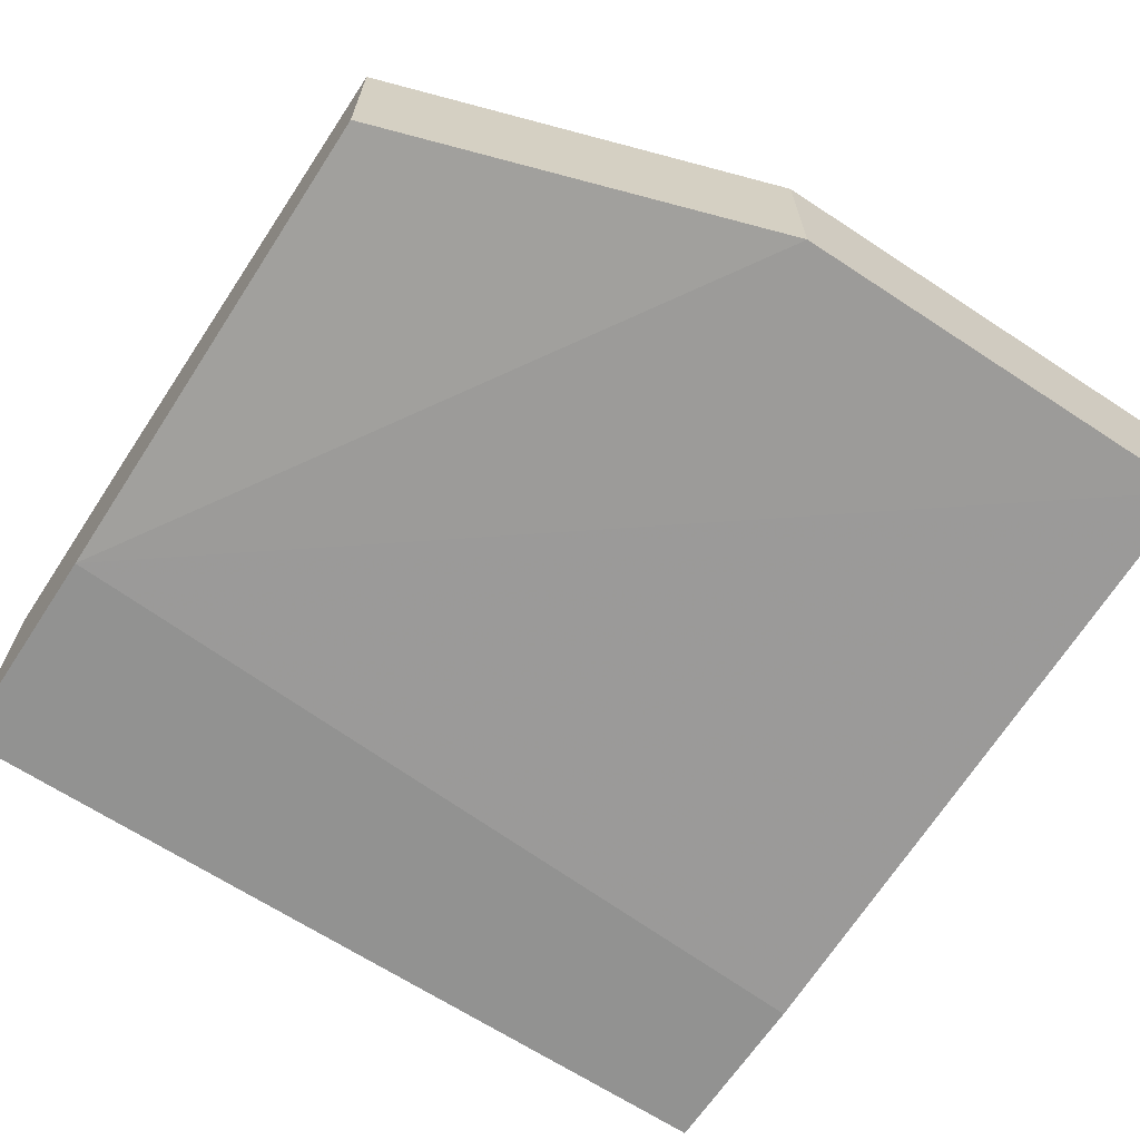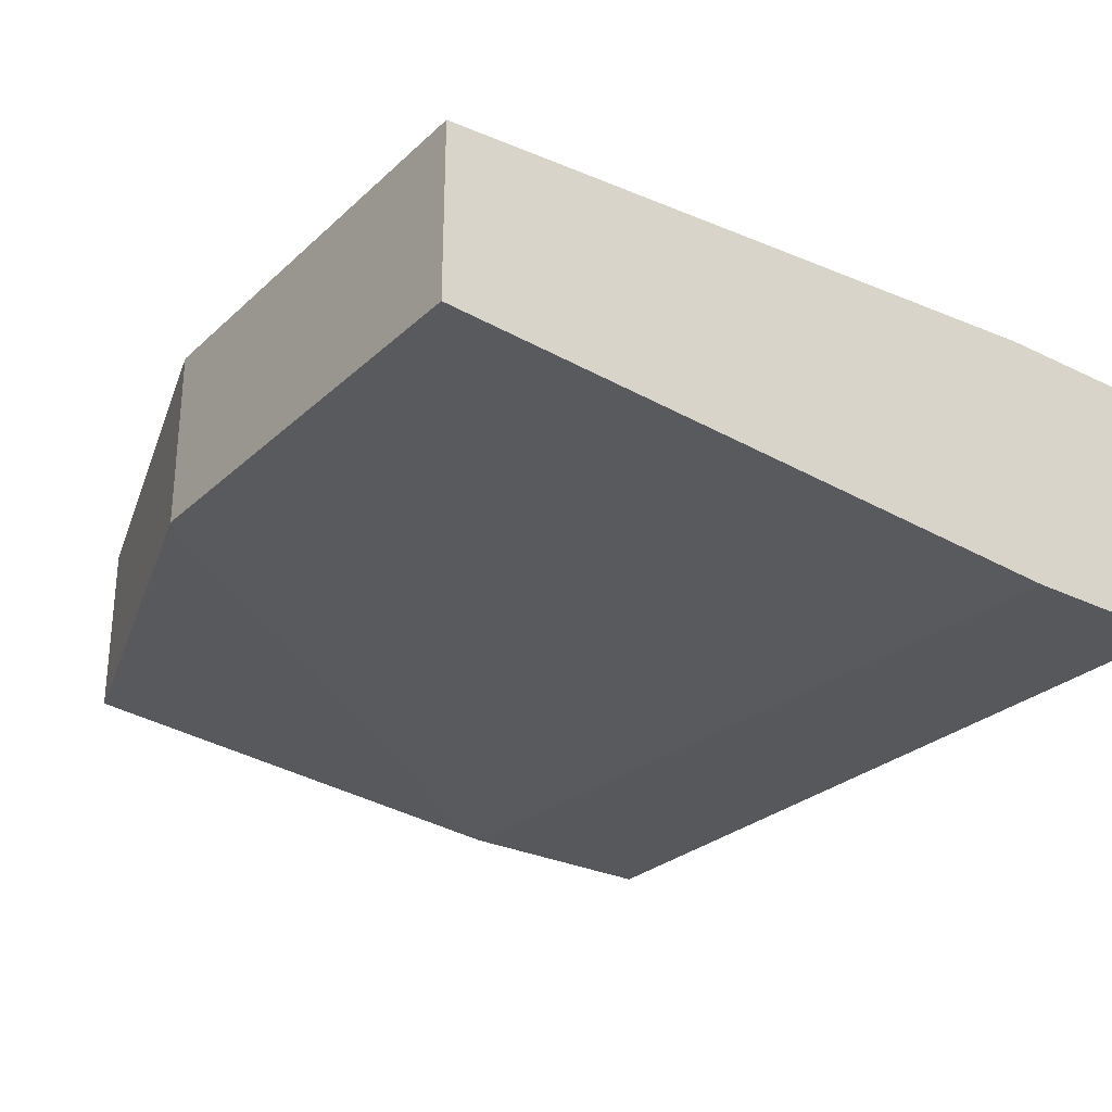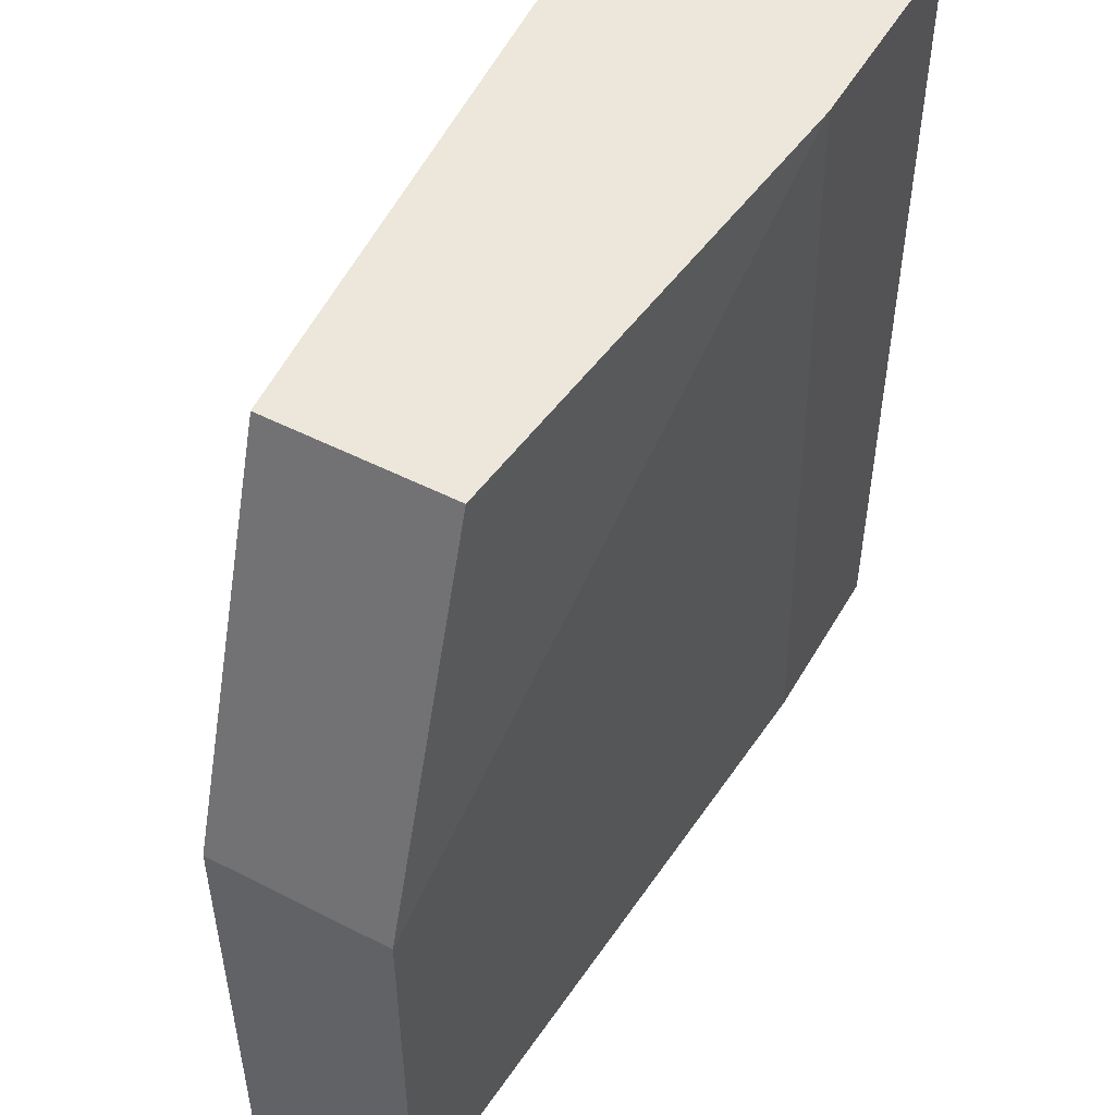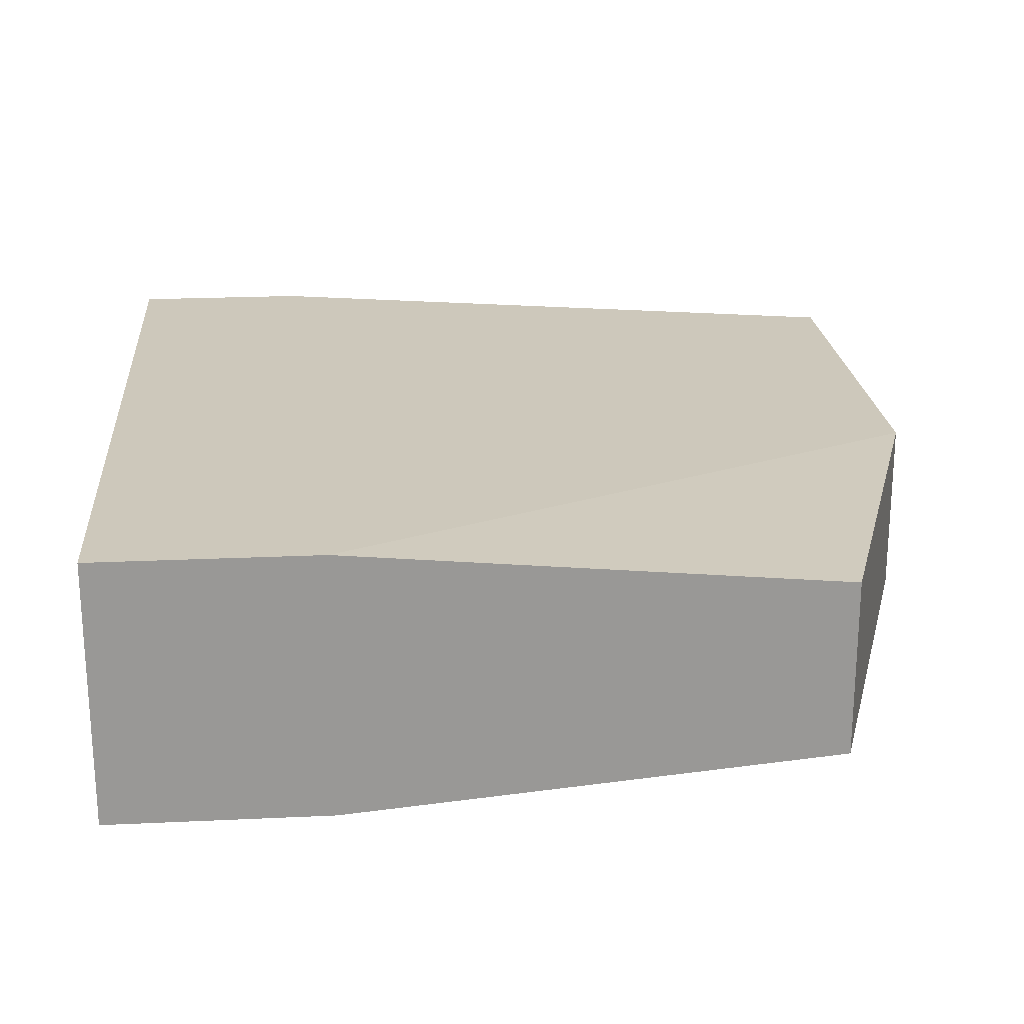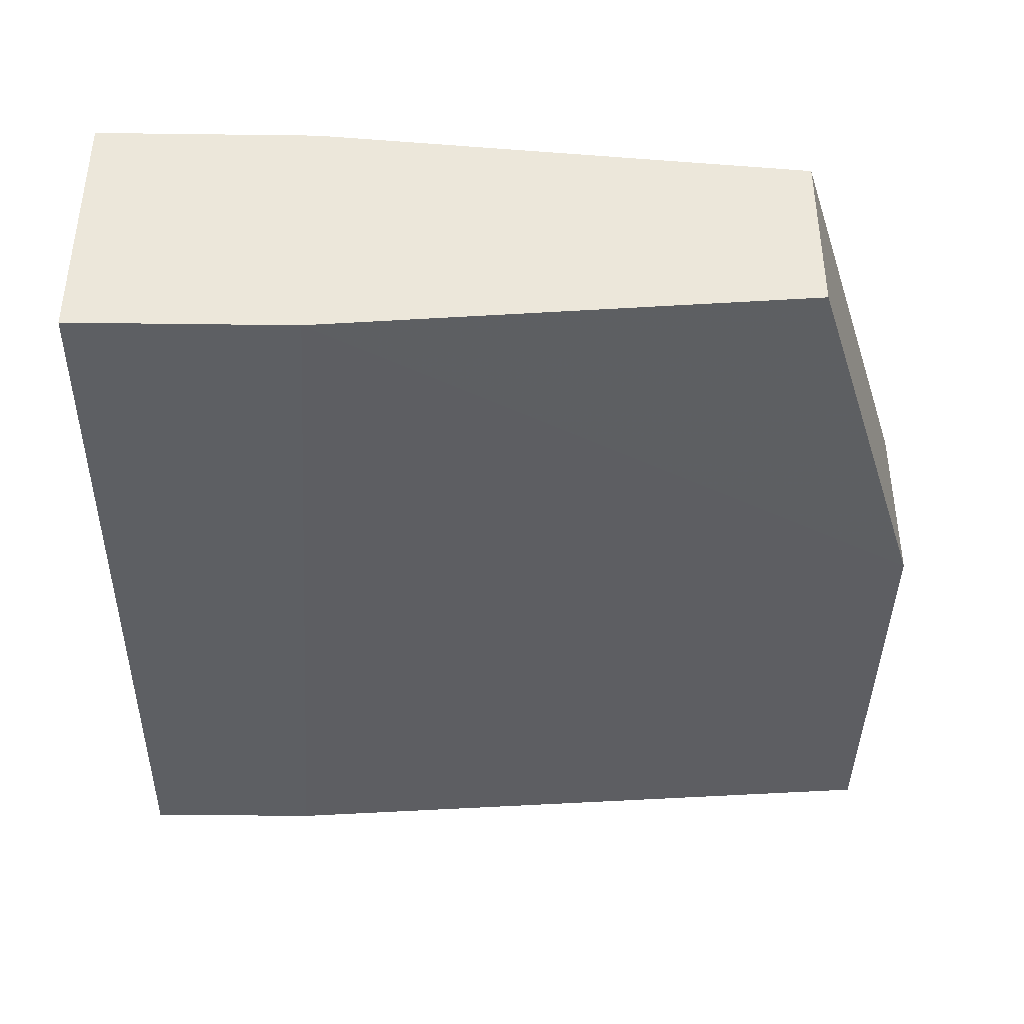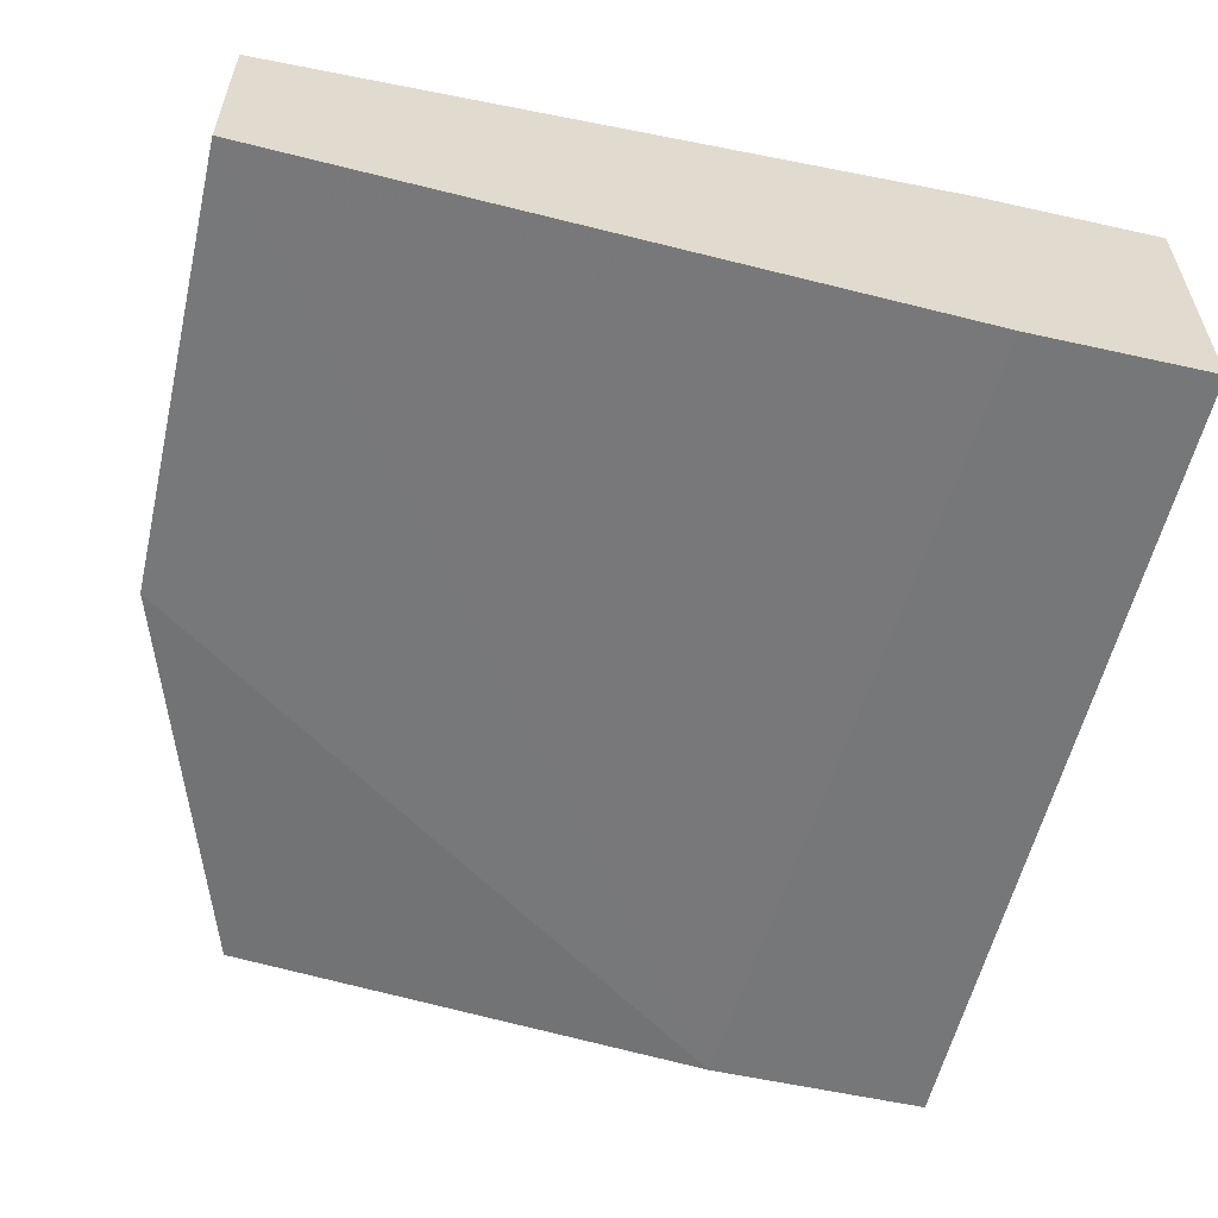
<metadata>
{"format":"obj","ext":"obj","renderer":"f3d","projection":"perspective","resolution":1024,"background":"white","views":[{"elev":-66.2,"azim":56.6,"up":"+Y"},{"elev":-28.0,"azim":143.6,"up":"+Y"},{"elev":50.9,"azim":119.2,"up":"+Z"},{"elev":21.8,"azim":-4.7,"up":"+Y"},{"elev":-40.0,"azim":-0.9,"up":"+Y"},{"elev":-57.0,"azim":166.9,"up":"+Y"}]}
</metadata>
<code>
v -0.03171 0.02864 0.01157
v -0.03171 0.02864 -0.005643
v -0.03171 0.03553 0.01157
v -0.03171 0.03553 -0.005643
v -0.05581 0.03725 0.02707
v -0.05581 0.02692 0.02707
v -0.05753 0.03725 -0.005643
v -0.05753 0.02692 -0.005643
v -0.03688 0.02864 0.02707
v -0.03688 0.03553 0.02707
v -0.06442 0.03725 0.02707
v -0.06442 0.03725 -0.005643
v -0.06442 0.02692 0.02707
v -0.06442 0.02692 -0.005643
f 6 14 8
f 14 12 2
f 9 5 13
f 12 14 13
f 5 3 4
f 3 2 4
f 2 12 4
f 5 12 11
f 13 5 11
f 12 13 11
f 3 5 10
f 5 9 10
f 9 3 10
f 13 14 6
f 9 13 6
f 3 9 1
f 2 3 1
f 9 6 1
f 6 2 1
f 12 5 7
f 5 4 7
f 4 12 7
f 14 2 8
f 2 6 8

</code>
